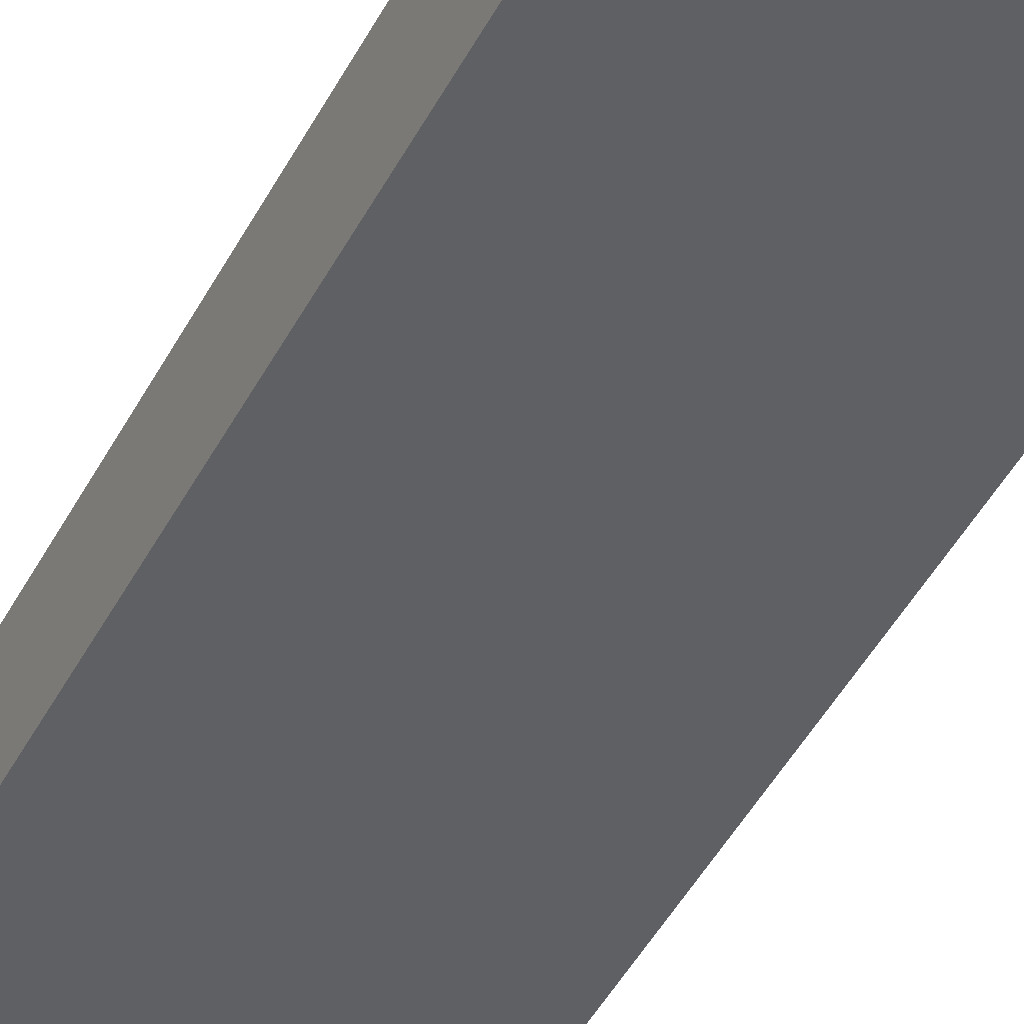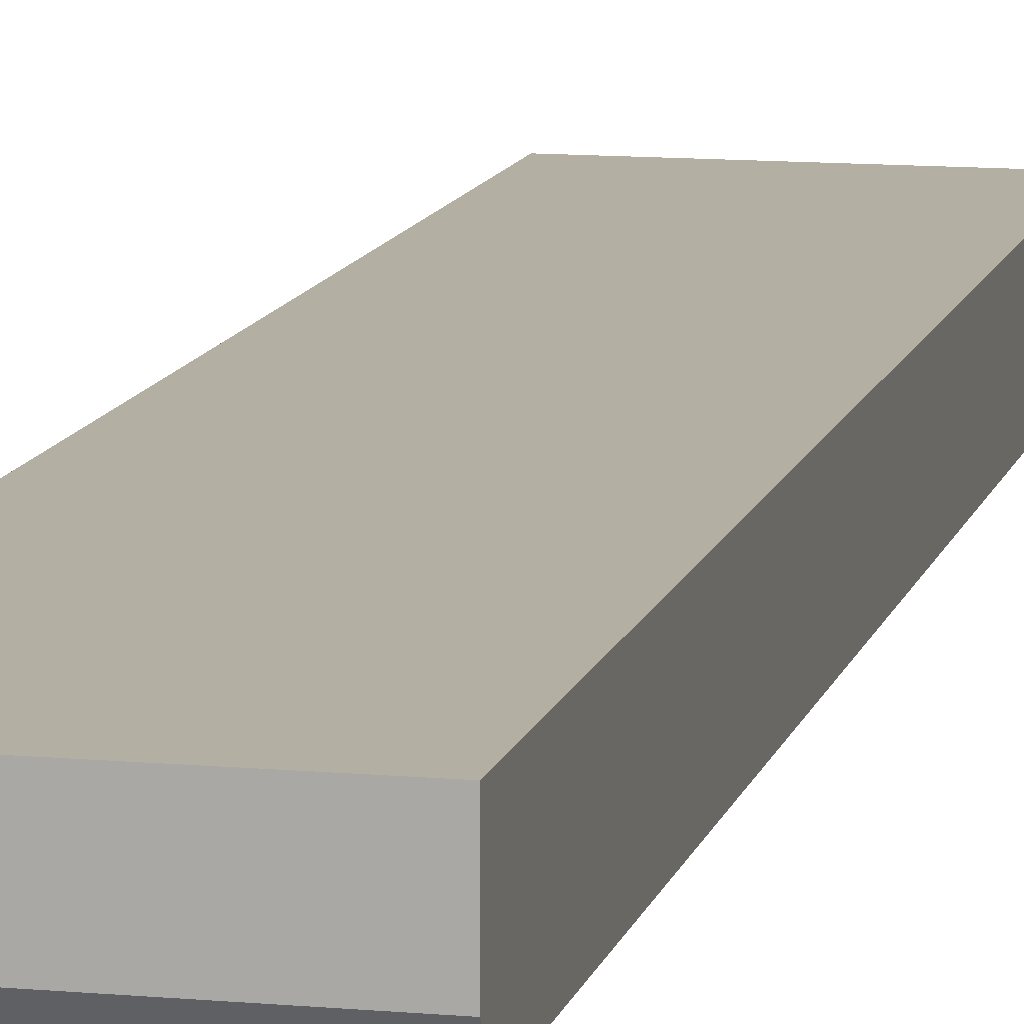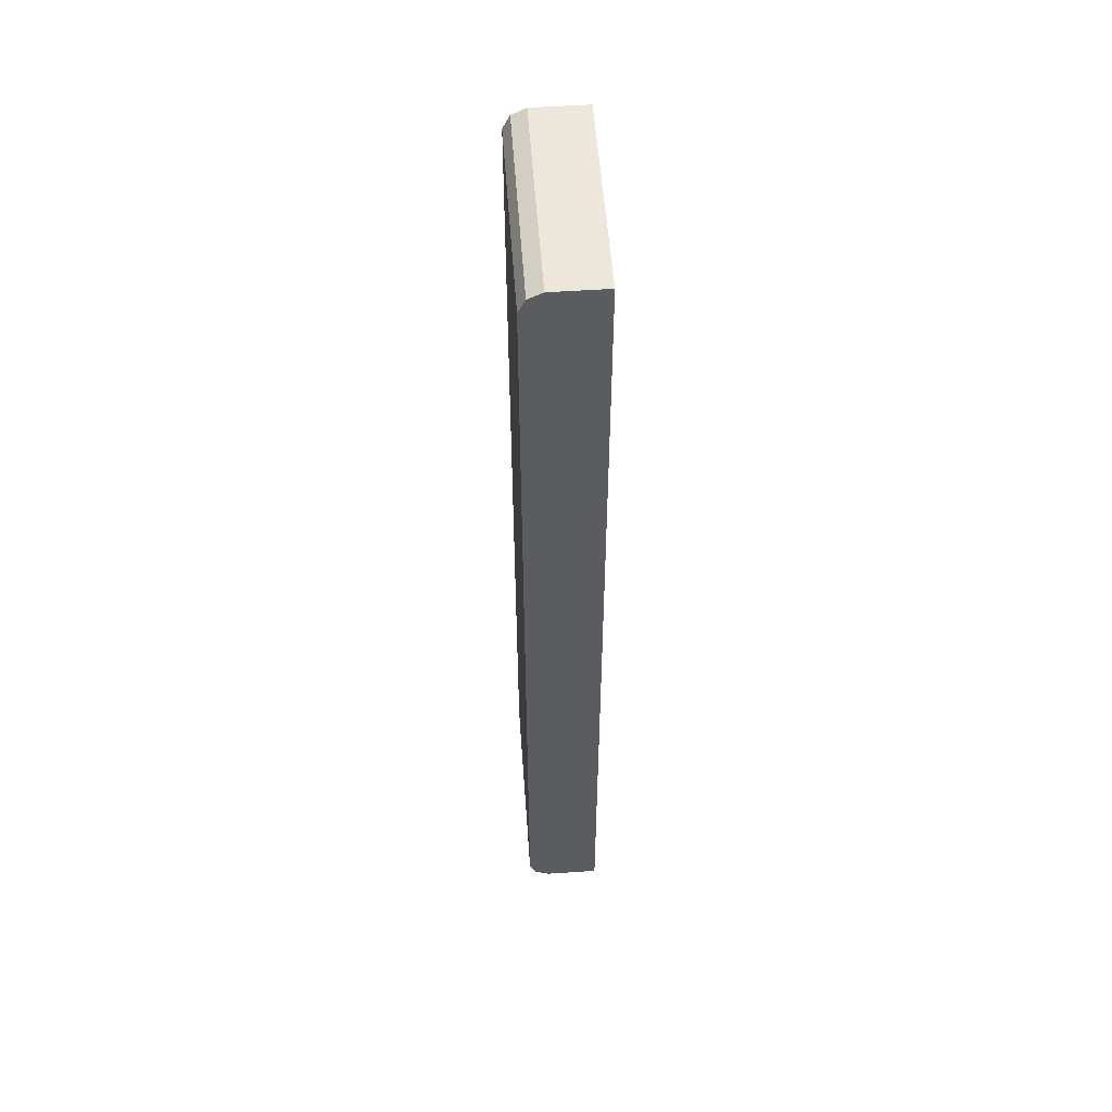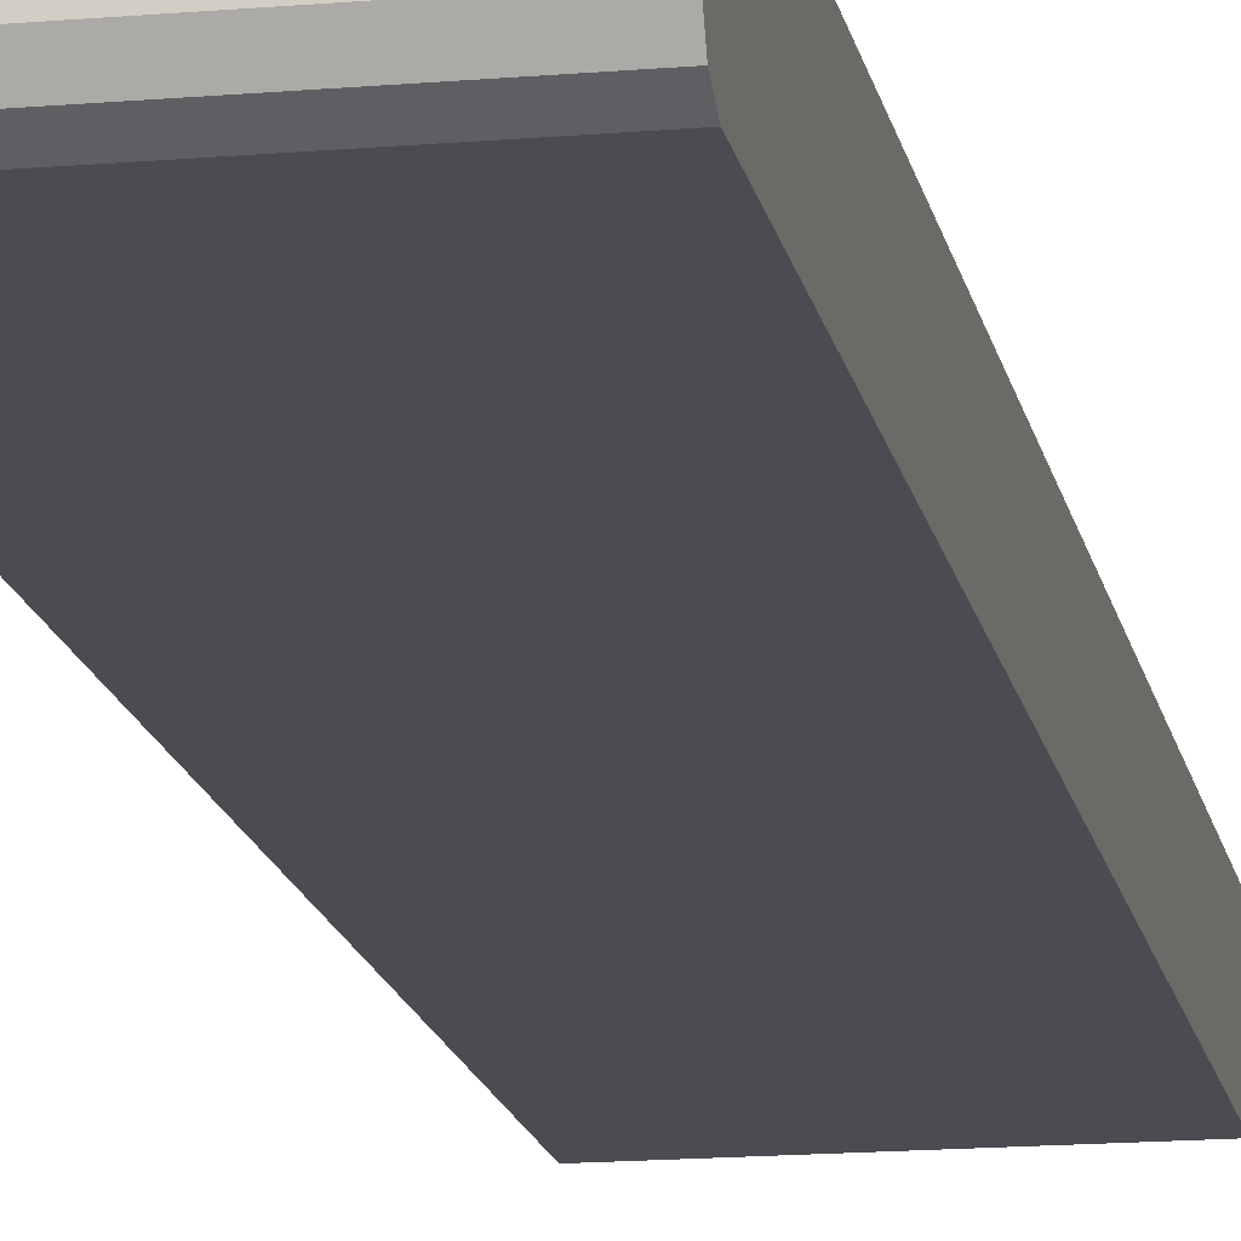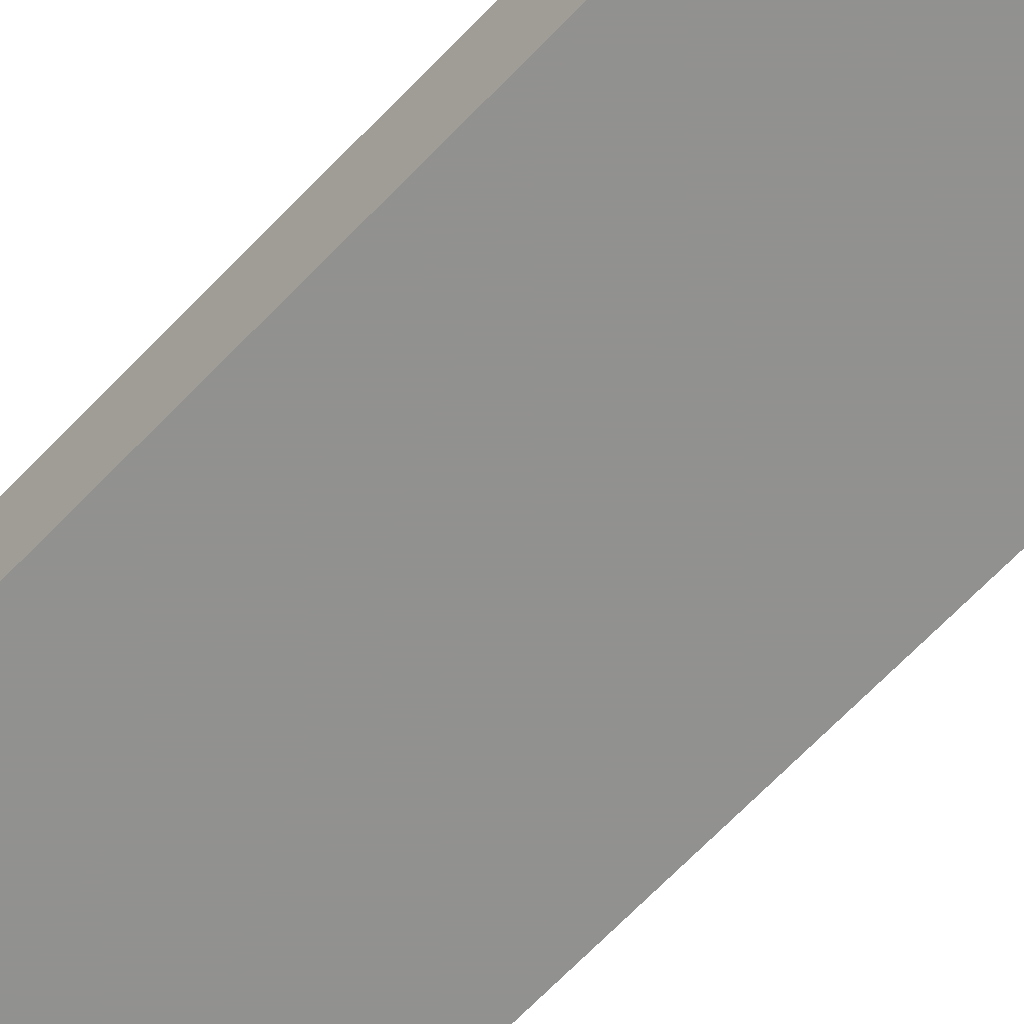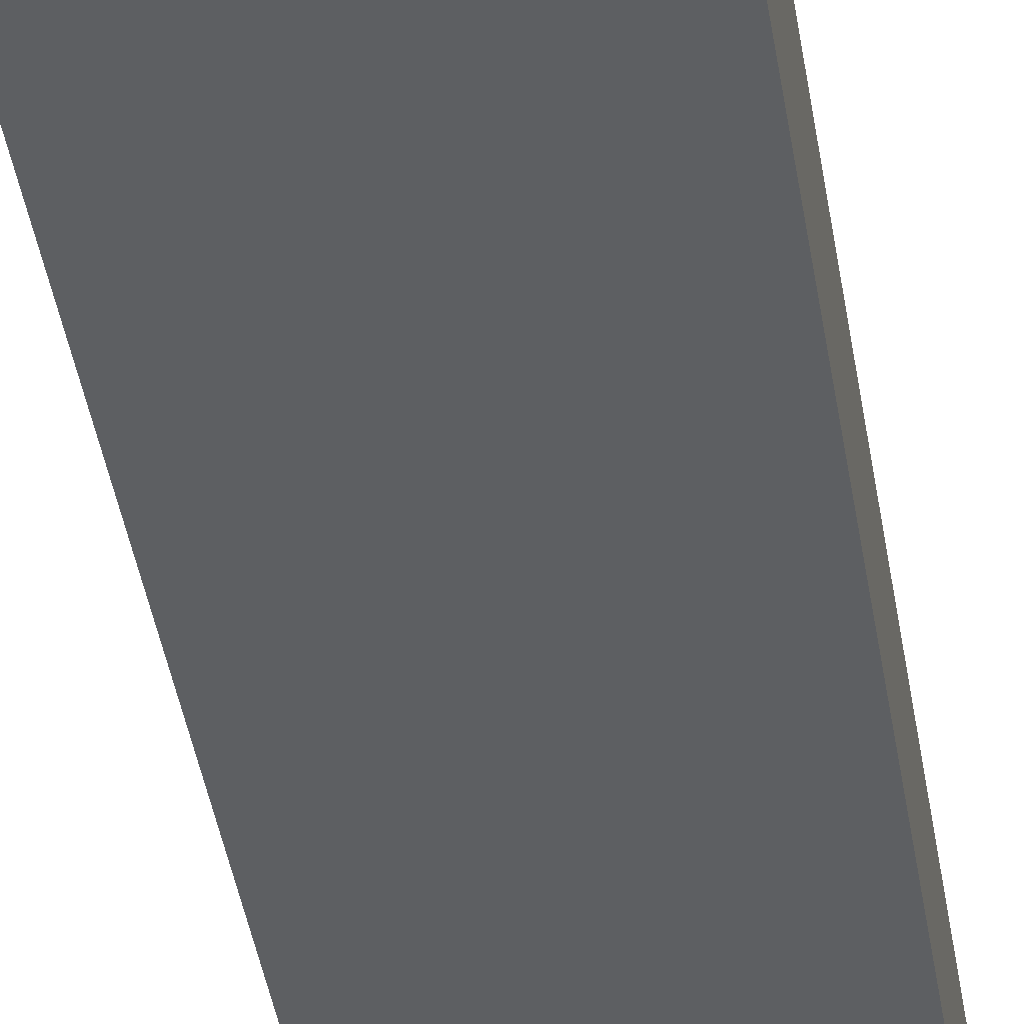
<metadata>
{"format":"obj","ext":"obj","renderer":"f3d","projection":"perspective","resolution":1024,"background":"white","views":[{"elev":-44.0,"azim":154.3,"up":"+Z"},{"elev":11.1,"azim":-167.1,"up":"+Z"},{"elev":54.1,"azim":-94.1,"up":"+Y"},{"elev":-15.5,"azim":10.4,"up":"+Z"},{"elev":-66.0,"azim":136.5,"up":"+Z"},{"elev":-39.6,"azim":8.6,"up":"+Z"}]}
</metadata>
<code>
v 0.1088 -0.6006 -0.5081
v 0.1088 0.6006 -0.5081
v 0.1088 0.5919 -0.5919
v 0.1088 0.6006 -0.5745
v 0.3661 0.6006 -0.5745
v 0.3661 0.5919 -0.5919
v 0.1088 0.5745 -0.6006
v 0.3661 0.5745 -0.6006
v 0.3661 0.6006 -0.5081
v 0.3661 -0.6006 -0.5081
v 0.3661 -0.5745 -0.6006
v 0.3661 -0.6006 -0.5745
v 0.3661 -0.5919 -0.5919
v 0.1088 -0.5919 -0.5919
v 0.1088 -0.6006 -0.5745
v 0.1088 -0.5745 -0.6006
f 13 14 11
f 13 12 14
f 12 15 14
f 12 10 15
f 15 10 1
f 15 1 16
f 8 11 16
f 14 16 11
f 8 9 11
f 7 16 3
f 16 1 3
f 14 15 16
f 13 11 12
f 7 8 16
f 10 11 9
f 2 3 1
f 4 3 2
f 12 11 10
f 5 3 4
f 6 7 3
f 6 8 7
f 6 3 5
f 5 9 8
f 5 4 9
f 4 2 9
f 2 1 9
f 10 9 1
f 6 5 8

</code>
